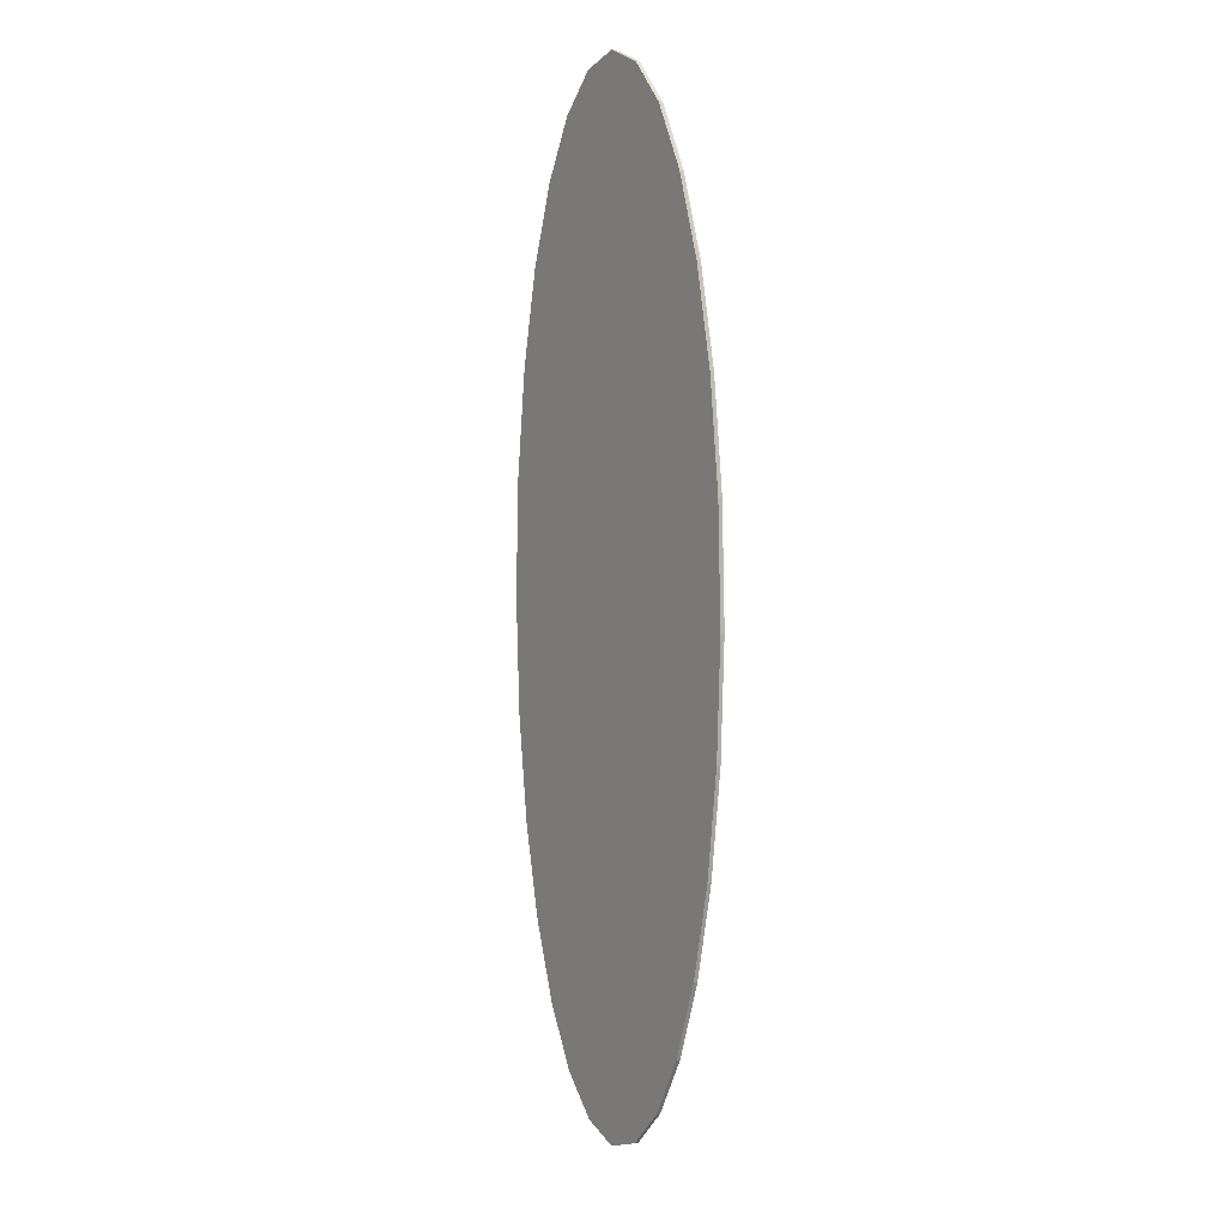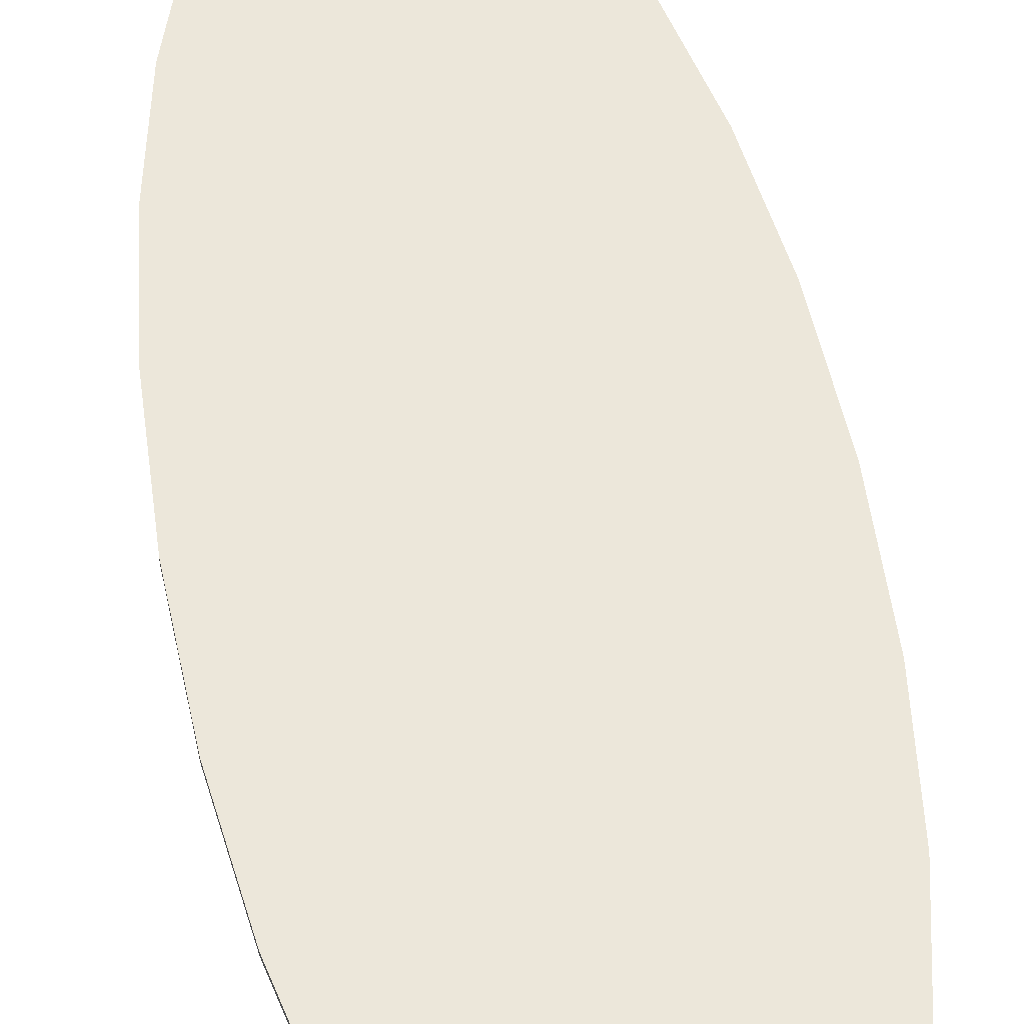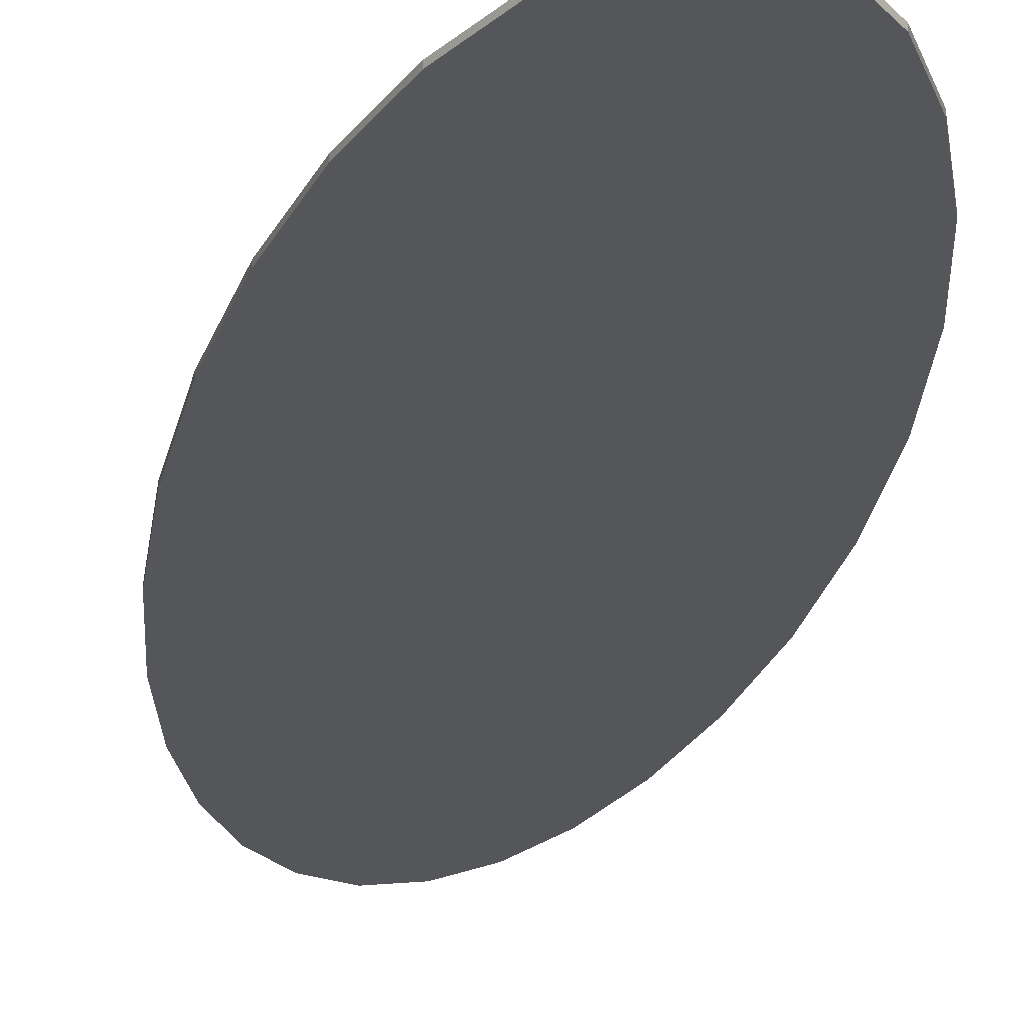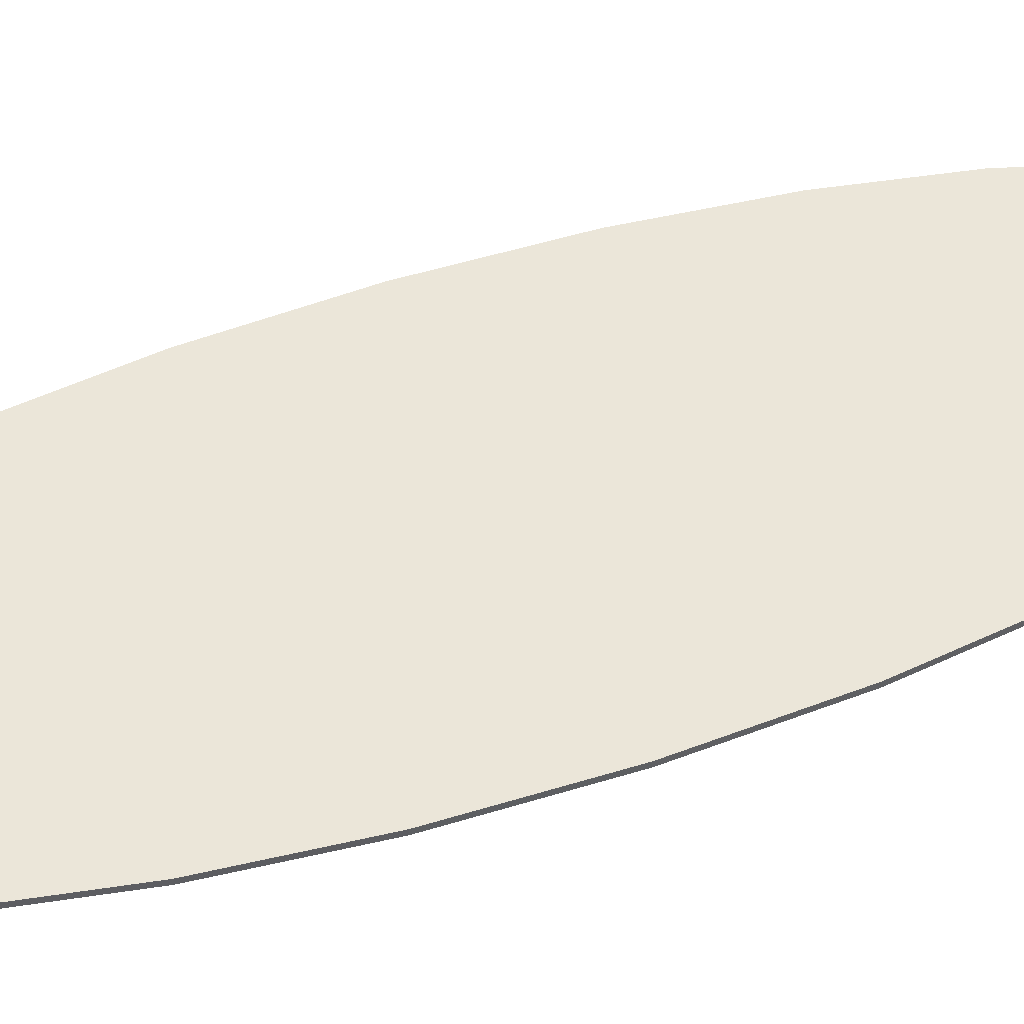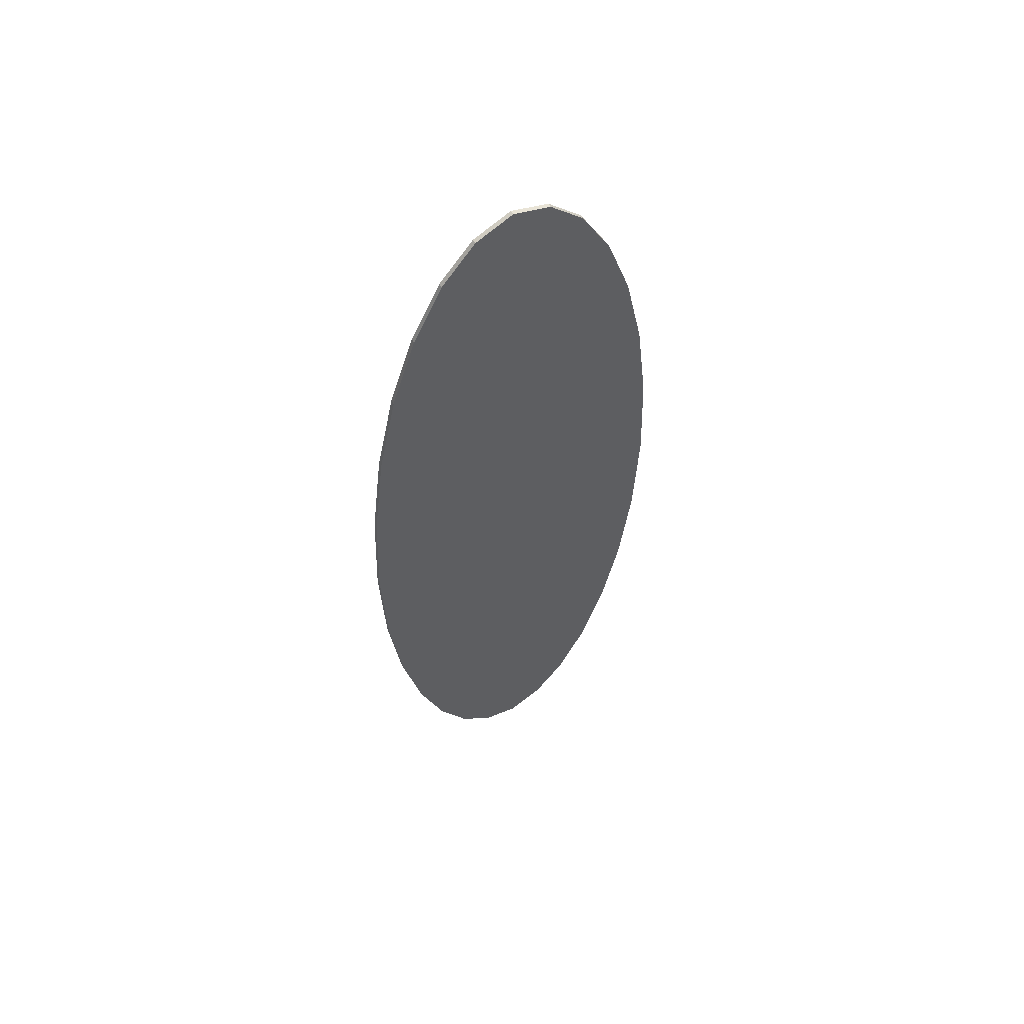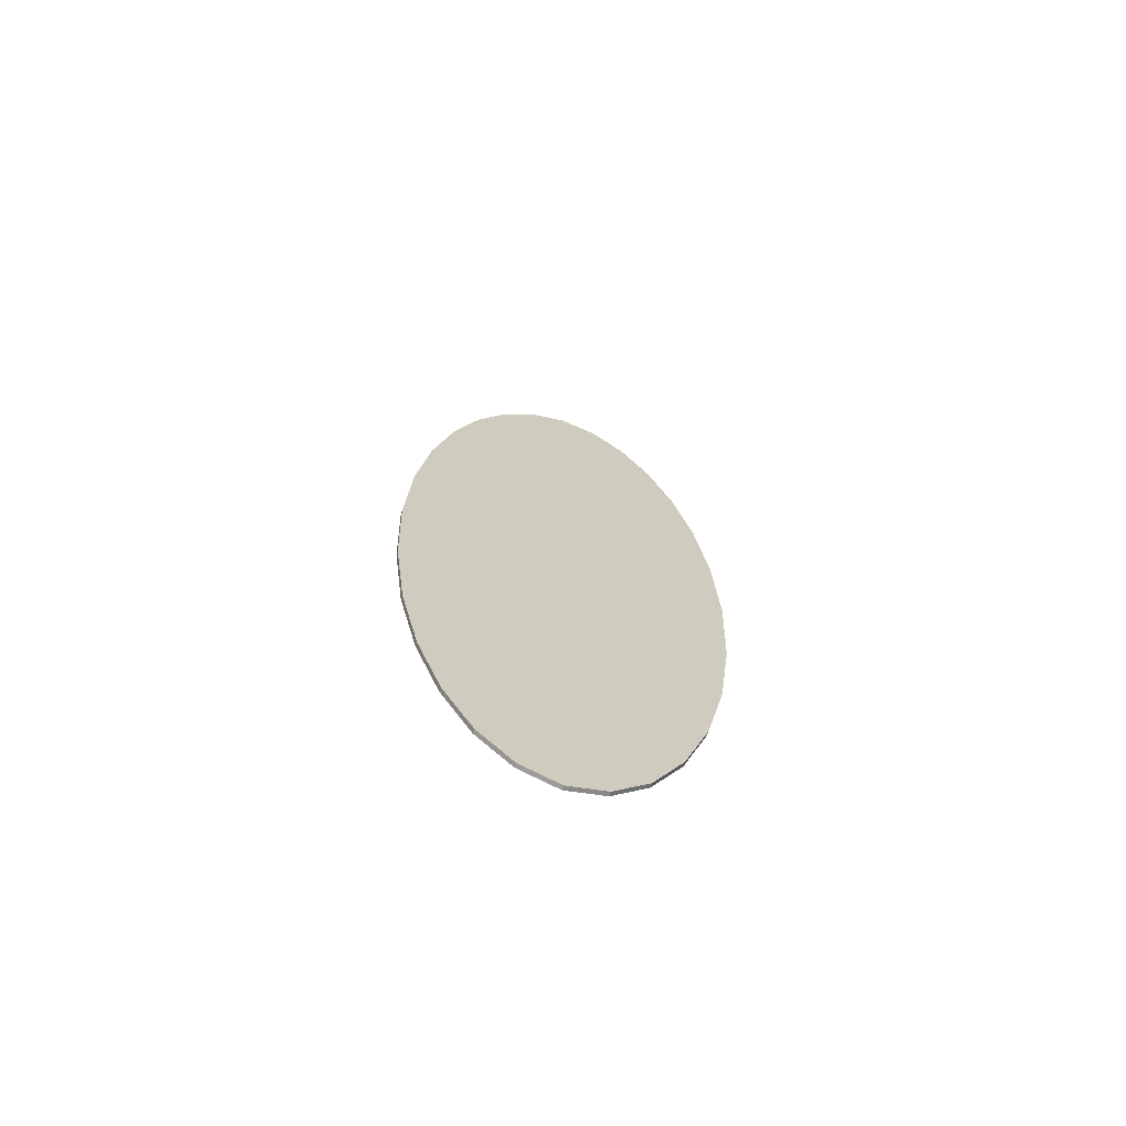
<metadata>
{"format":"obj","ext":"obj","renderer":"f3d","projection":"perspective","resolution":1024,"background":"white","views":[{"elev":6.8,"azim":-123.6,"up":"+Z"},{"elev":52.9,"azim":170.2,"up":"+Y"},{"elev":-25.5,"azim":-10.1,"up":"+Y"},{"elev":46.7,"azim":-112.0,"up":"+Y"},{"elev":59.1,"azim":-31.8,"up":"+Z"},{"elev":-70.0,"azim":161.5,"up":"+Z"}]}
</metadata>
<code>
v 1.575 0 0
v 1.533 0 -1.081
v 1.533 0.04 -1.081
v 1.575 0.04 0
v 1.415 0 -2.073
v 1.415 0.04 -2.073
v 1.229 1e-06 -2.949
v 1.229 0.04 -2.949
v 0.9848 2e-06 -3.68
v 0.9848 0.04 -3.68
v 0.6923 2e-06 -4.237
v 0.6923 0.04 -4.237
v 0.3609 2e-06 -4.592
v 0.3609 0.04 -4.592
v 0 2e-06 -4.724
v 0 0.04 -4.724
v -0.3609 2e-06 -4.592
v -0.3609 0.04 -4.592
v -0.6923 2e-06 -4.237
v -0.6923 0.04 -4.237
v -0.9848 2e-06 -3.68
v -0.9848 0.04 -3.68
v -1.229 1e-06 -2.949
v -1.229 0.04 -2.949
v -1.415 0 -2.073
v -1.415 0.04 -2.073
v -1.533 0 -1.081
v -1.533 0.04 -1.081
v -1.575 0 0
v -1.575 0.04 0
v -1.533 -0 1.081
v -1.533 0.04 1.081
v -1.415 -0 2.073
v -1.415 0.04 2.073
v -1.229 -1e-06 2.949
v -1.229 0.04 2.949
v -0.9848 -2e-06 3.68
v -0.9848 0.04 3.68
v -0.6923 -2e-06 4.237
v -0.6923 0.04 4.237
v -0.3609 -2e-06 4.592
v -0.3609 0.04 4.592
v 0 -2e-06 4.724
v 0 0.04 4.724
v 0.3609 -2e-06 4.592
v 0.3609 0.04 4.592
v 0.6923 -2e-06 4.237
v 0.6923 0.04 4.237
v 0.9848 -2e-06 3.68
v 0.9848 0.04 3.68
v 1.229 -1e-06 2.949
v 1.229 0.04 2.949
v 1.415 -0 2.073
v 1.415 0.04 2.073
v 1.533 -0 1.081
v 1.533 0.04 1.081
f 1 2 3
f 1 3 4
f 2 5 6
f 2 6 3
f 5 7 8
f 5 8 6
f 7 9 10
f 7 10 8
f 9 11 12
f 9 12 10
f 11 13 14
f 11 14 12
f 13 15 16
f 13 16 14
f 15 17 18
f 15 18 16
f 17 19 20
f 17 20 18
f 19 21 22
f 19 22 20
f 21 23 24
f 21 24 22
f 23 25 26
f 23 26 24
f 25 27 28
f 25 28 26
f 27 29 30
f 27 30 28
f 29 31 32
f 29 32 30
f 31 33 34
f 31 34 32
f 33 35 36
f 33 36 34
f 35 37 38
f 35 38 36
f 37 39 40
f 37 40 38
f 39 41 42
f 39 42 40
f 41 43 44
f 41 44 42
f 43 45 46
f 43 46 44
f 45 47 48
f 45 48 46
f 47 49 50
f 47 50 48
f 49 51 52
f 49 52 50
f 51 53 54
f 51 54 52
f 53 55 56
f 53 56 54
f 55 1 4
f 55 4 56
f 41 45 43
f 41 47 45
f 39 47 41
f 39 49 47
f 37 49 39
f 35 49 37
f 35 51 49
f 35 53 51
f 33 53 35
f 31 53 33
f 31 55 53
f 29 55 31
f 29 1 55
f 27 1 29
f 27 2 1
f 25 2 27
f 25 5 2
f 25 7 5
f 23 7 25
f 21 7 23
f 21 9 7
f 21 11 9
f 19 11 21
f 17 11 19
f 17 13 11
f 15 13 17
f 42 44 46
f 42 46 48
f 40 42 48
f 40 48 50
f 38 40 50
f 36 38 50
f 36 50 52
f 36 52 54
f 34 36 54
f 32 34 54
f 32 54 56
f 30 32 56
f 30 56 4
f 28 30 4
f 28 4 3
f 26 28 3
f 26 3 6
f 26 6 8
f 24 26 8
f 22 24 8
f 22 8 10
f 22 10 12
f 20 22 12
f 18 20 12
f 18 12 14
f 16 18 14

</code>
